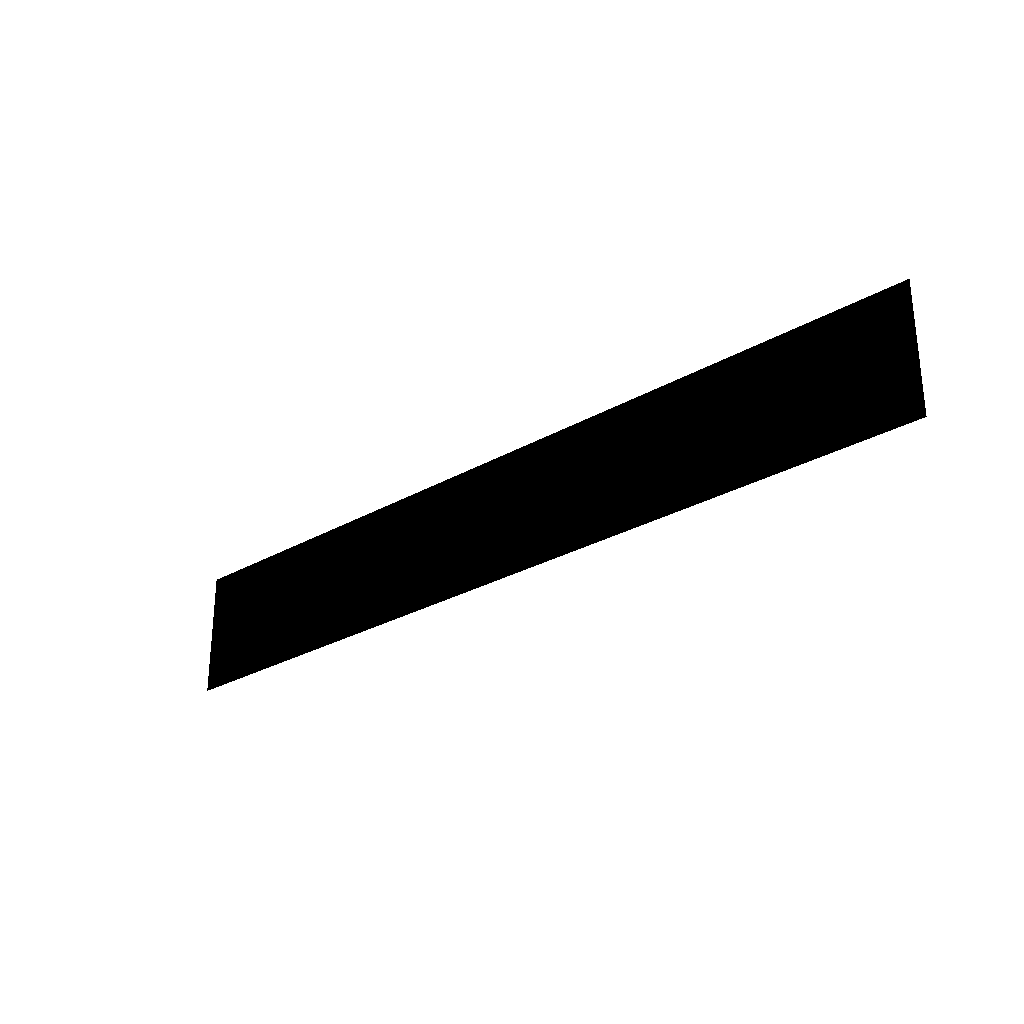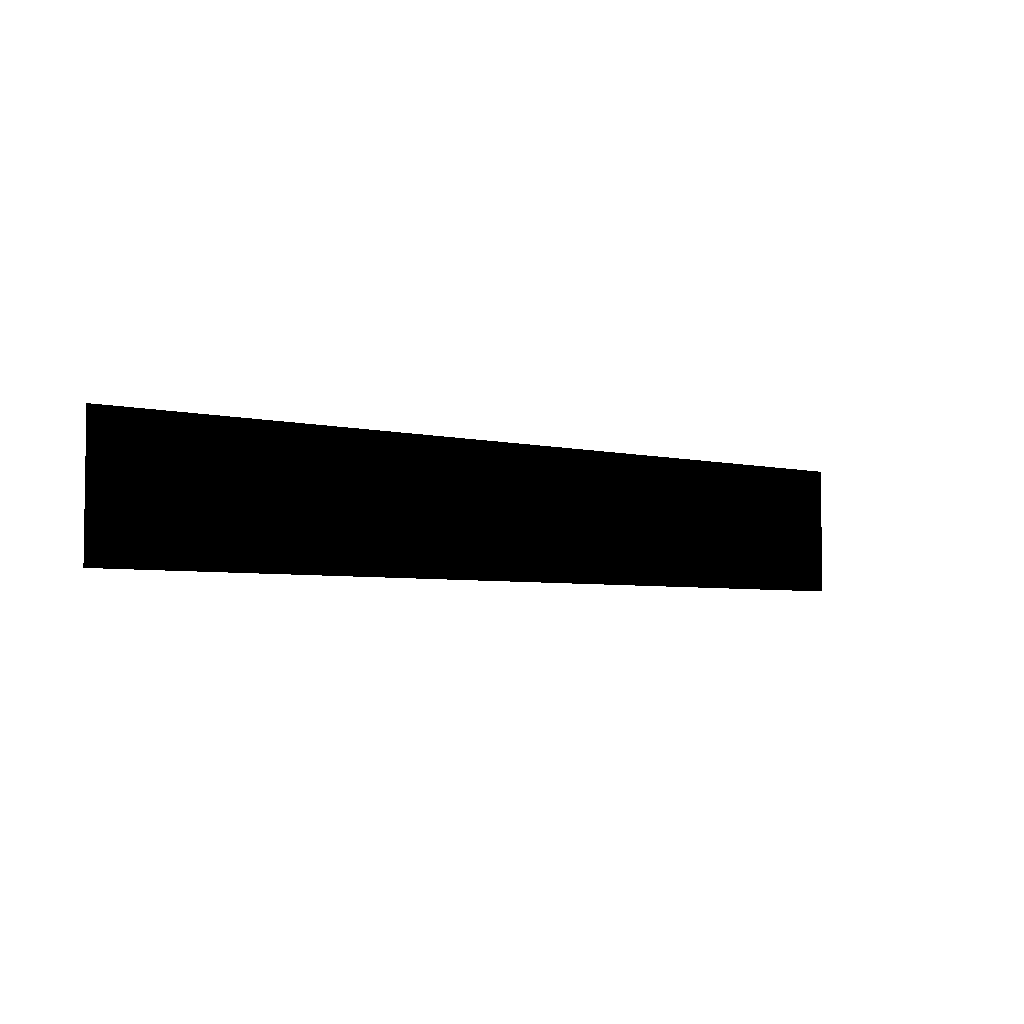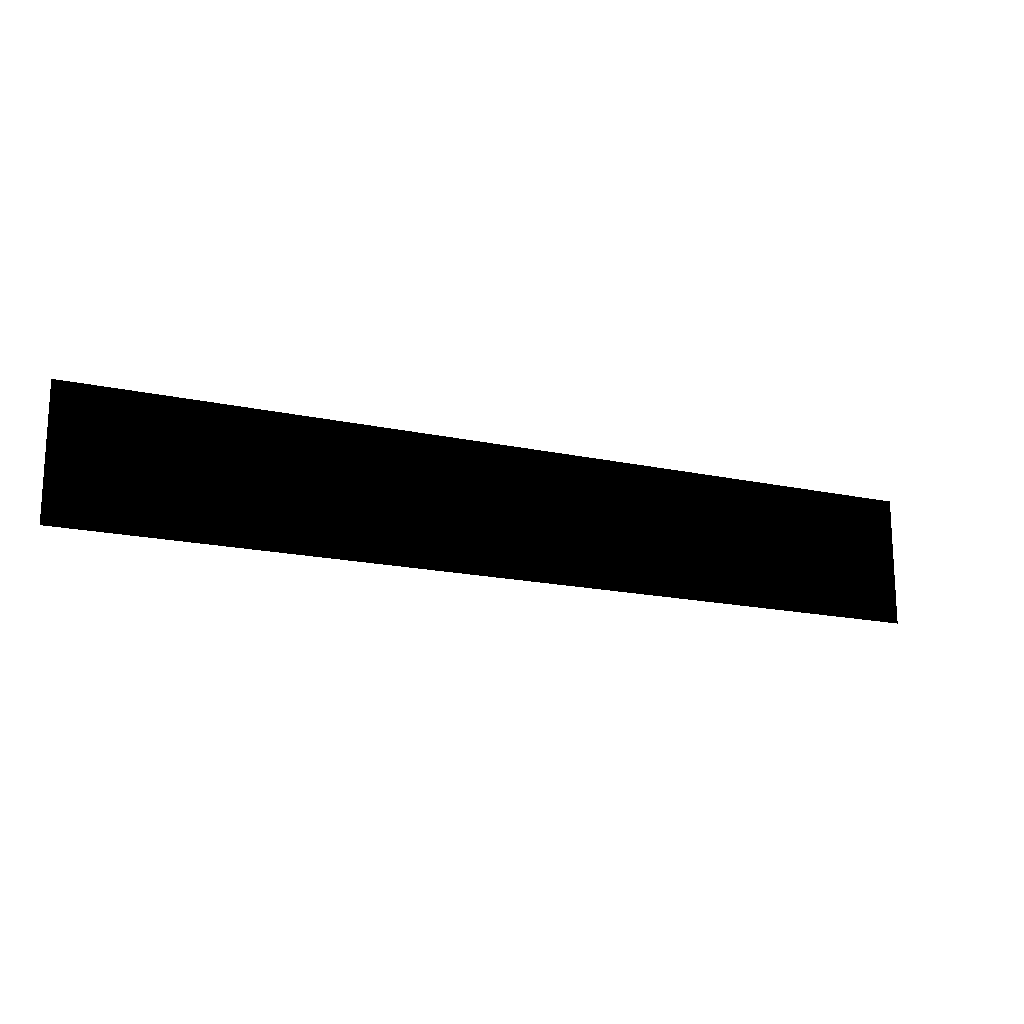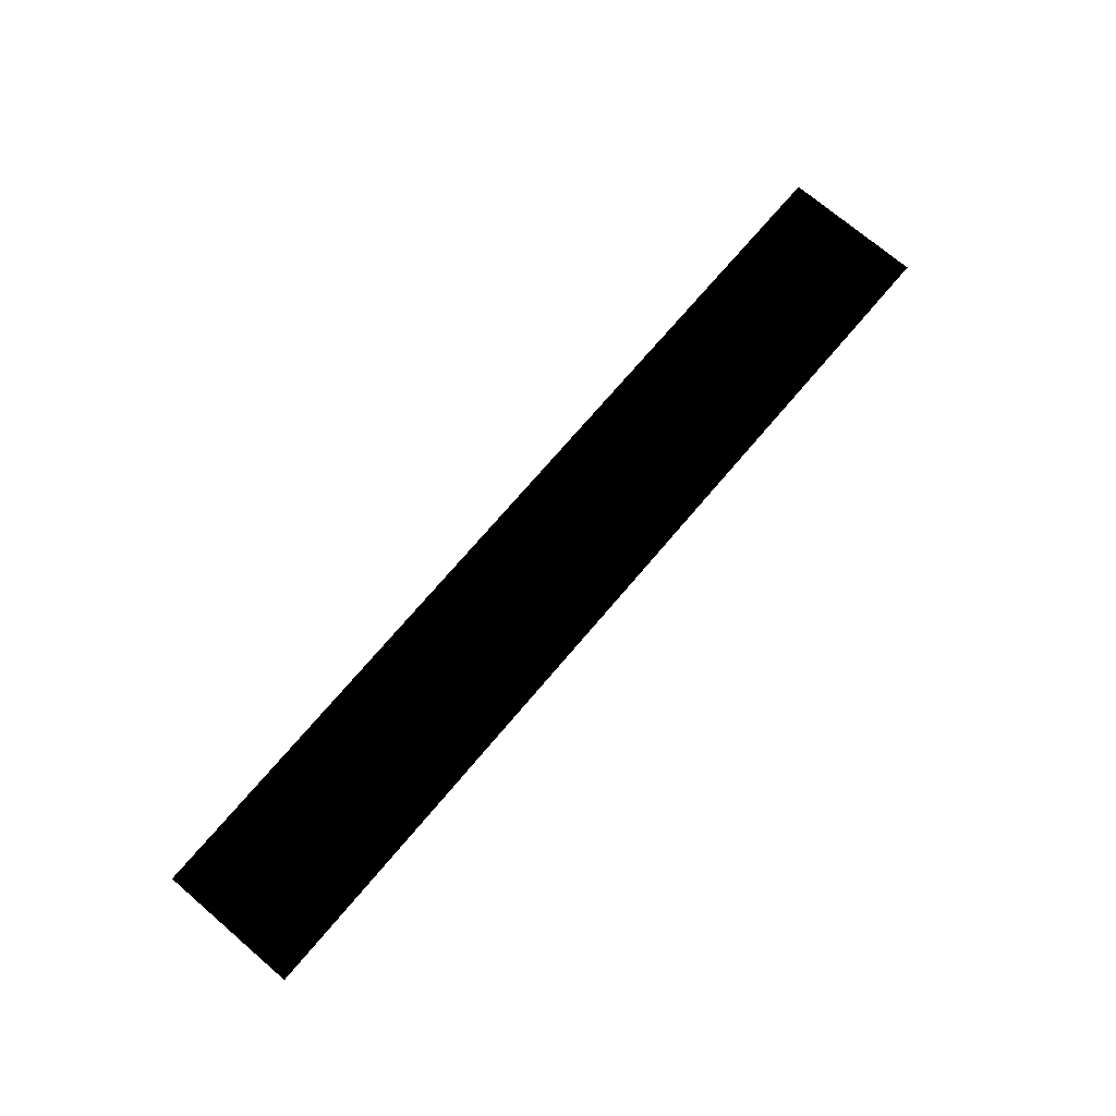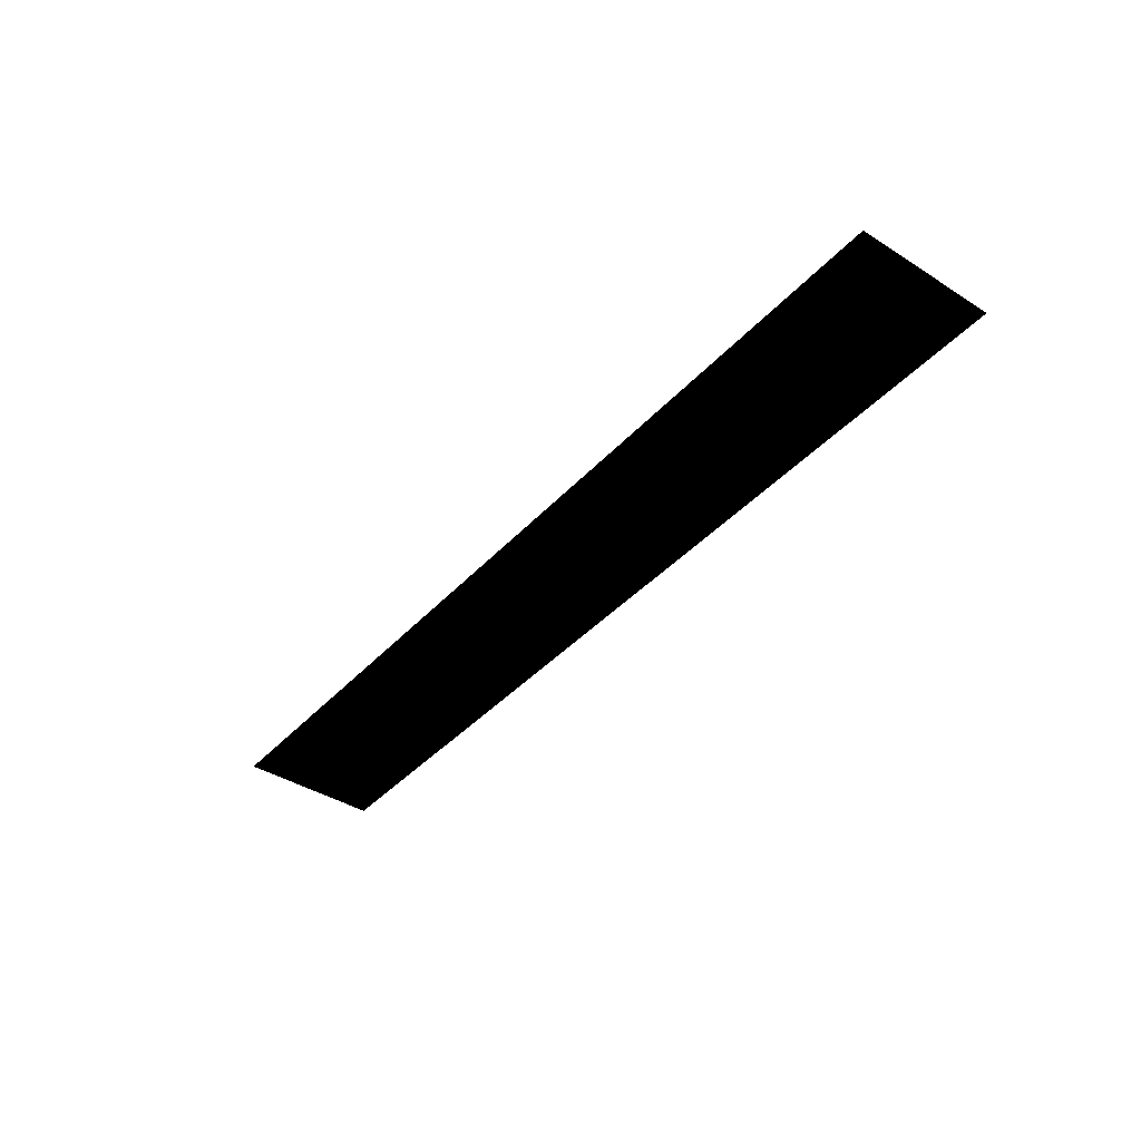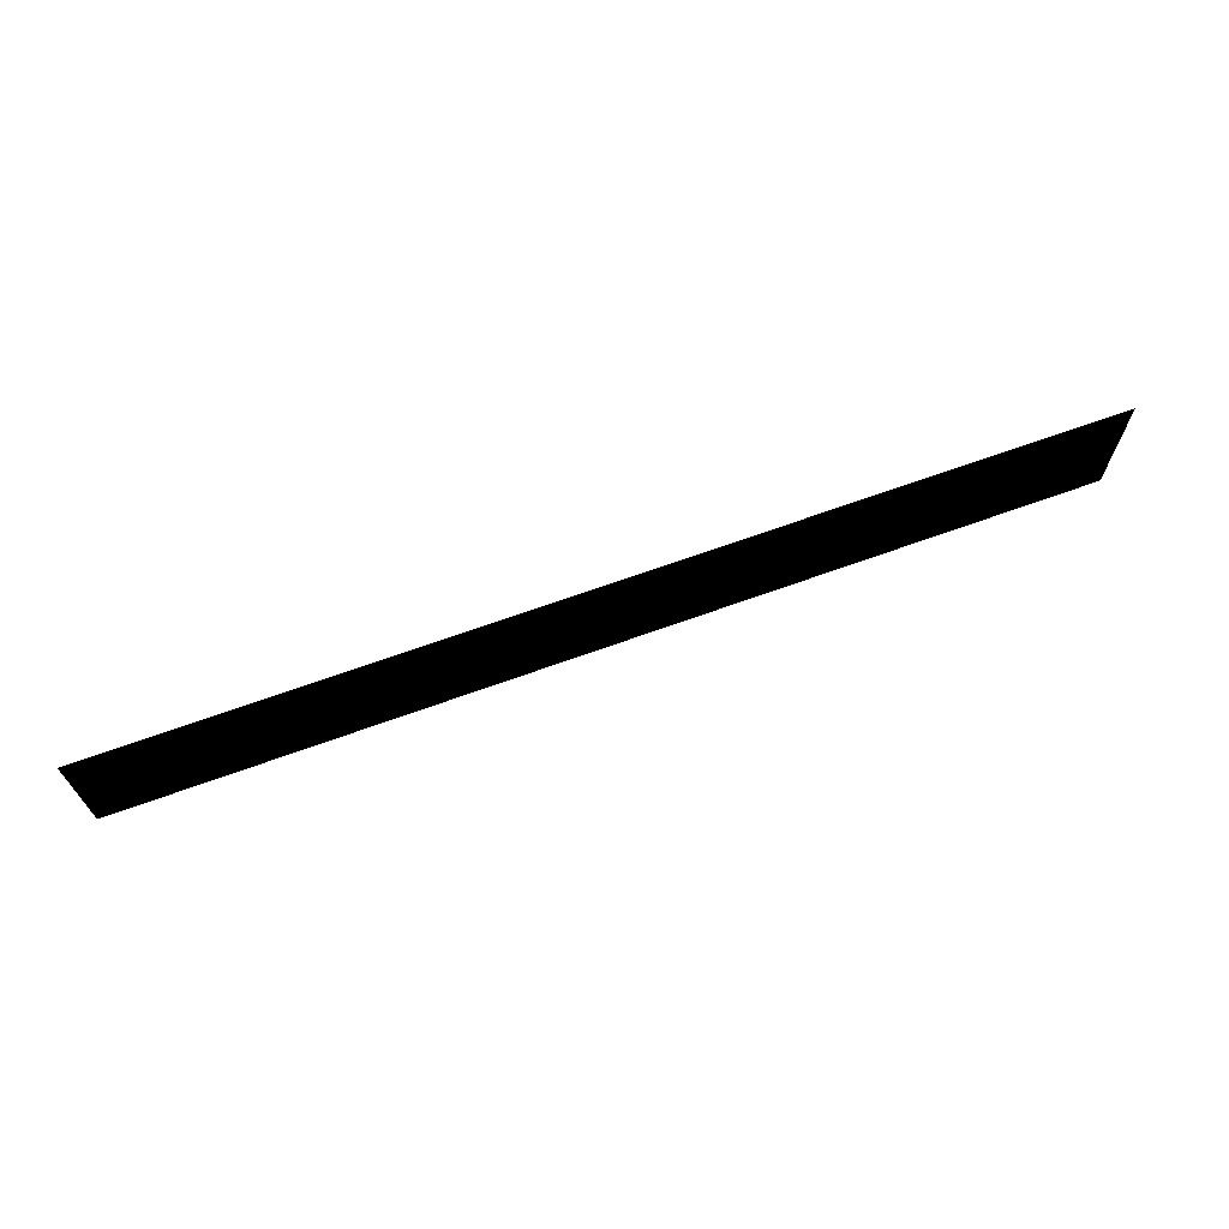
<metadata>
{"format":"obj","ext":"obj","renderer":"f3d","projection":"perspective","resolution":1024,"background":"white","views":[{"elev":-27.6,"azim":41.4,"up":"+Y"},{"elev":-4.5,"azim":-38.7,"up":"+Y"},{"elev":-17.0,"azim":-24.1,"up":"+Y"},{"elev":73.0,"azim":-49.6,"up":"+Z"},{"elev":-40.5,"azim":52.2,"up":"+Z"},{"elev":68.1,"azim":-19.9,"up":"+Y"}]}
</metadata>
<code>
g sbg_volcano_ground_m_tex
v -47.6 -13.82 0.0001297
v -96.08 -5.166 0.0001297
v -96.08 -13.82 0.0001297
v -47.6 -5.166 0.0001297
v -96.08 15.67 0.0001297
v 47.6 -13.82 0.0001297
v -47.6 15.67 0.0001297
v 47.6 -5.166 0.0001297
v 98.84 -13.82 0.0001297
v 47.6 15.67 0.0001297
v 98.84 -5.166 0.0001297
v 98.84 15.67 0.0001297
g sbg_volcano_ground_m_tex_0
f 3 2 1
f 2 4 1
f 2 5 4
f 1 4 6
f 5 7 4
f 4 8 6
f 4 7 8
f 9 6 8
f 7 10 8
f 11 9 8
f 10 12 8
f 12 11 8

</code>
